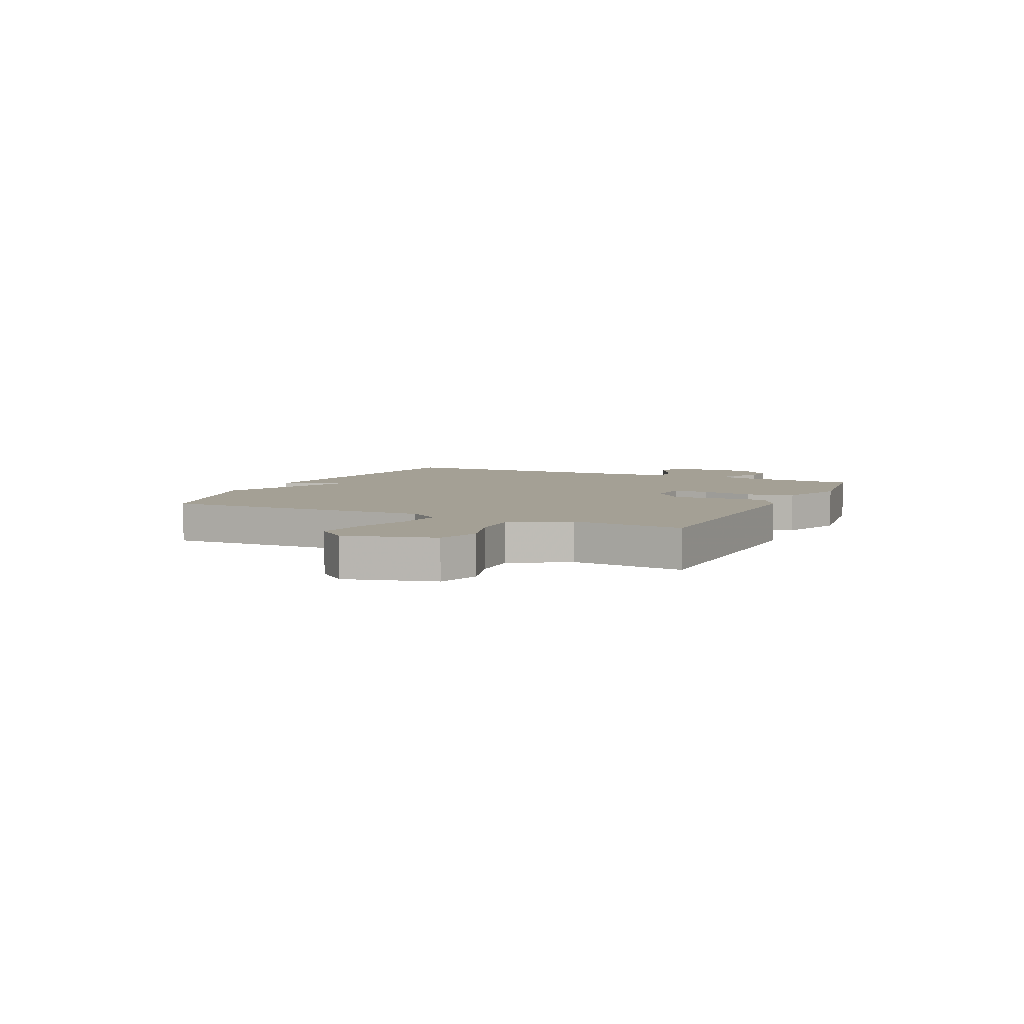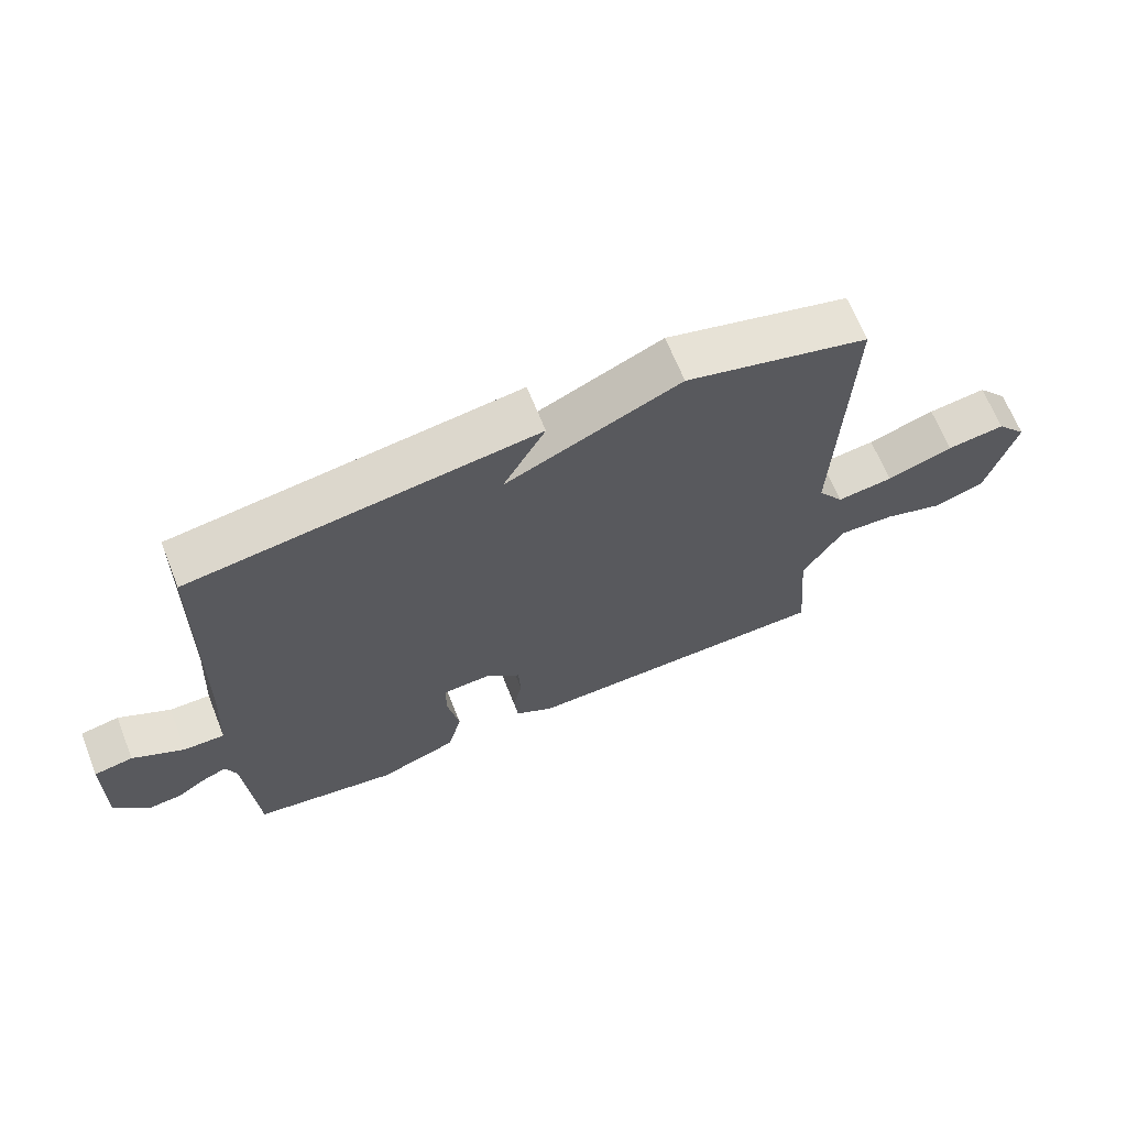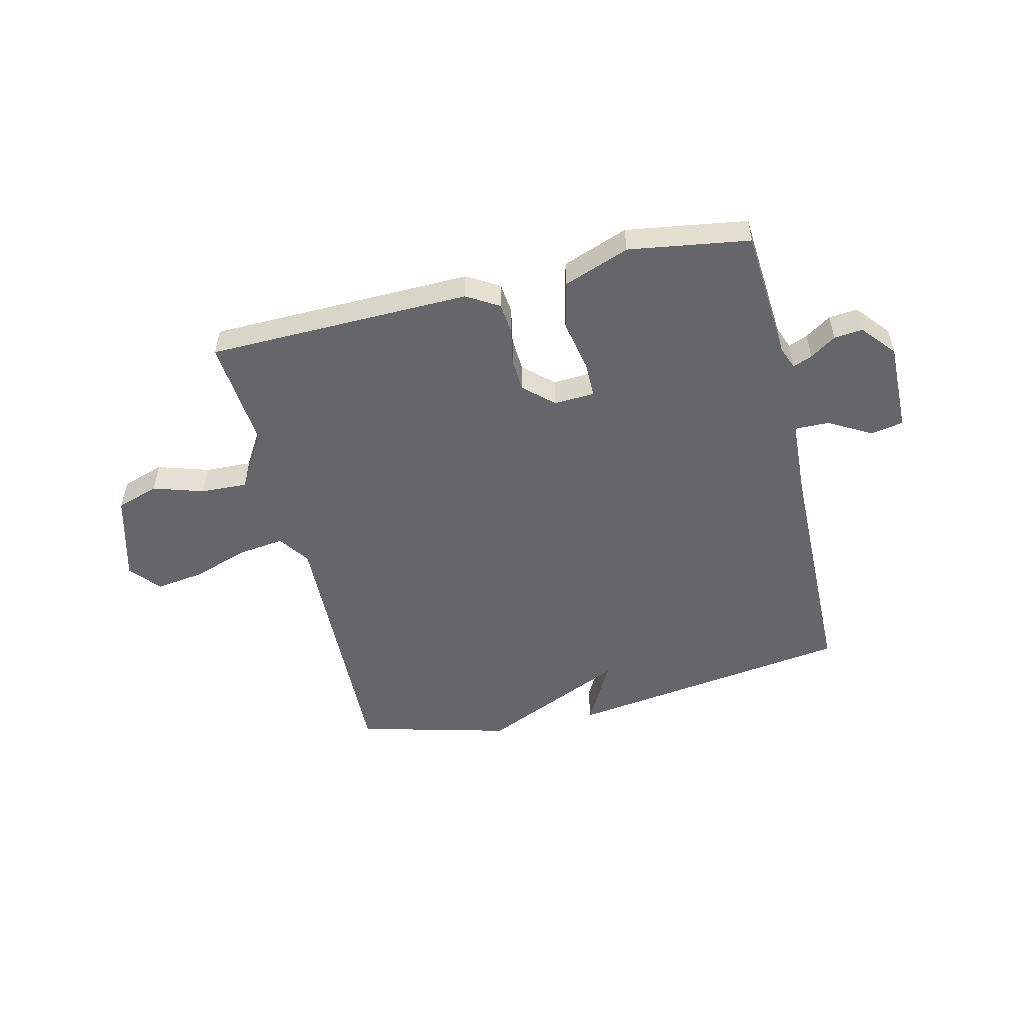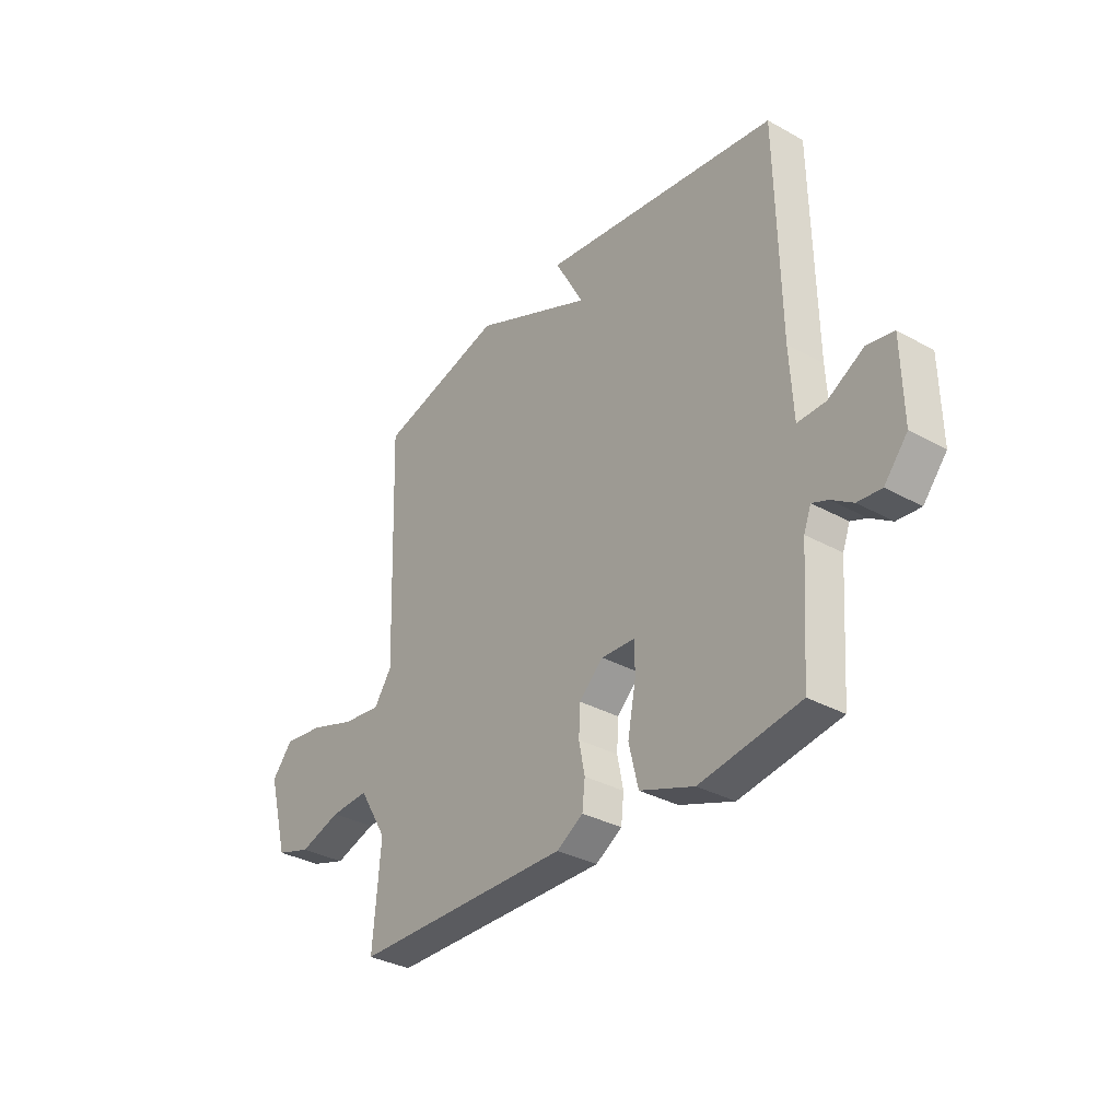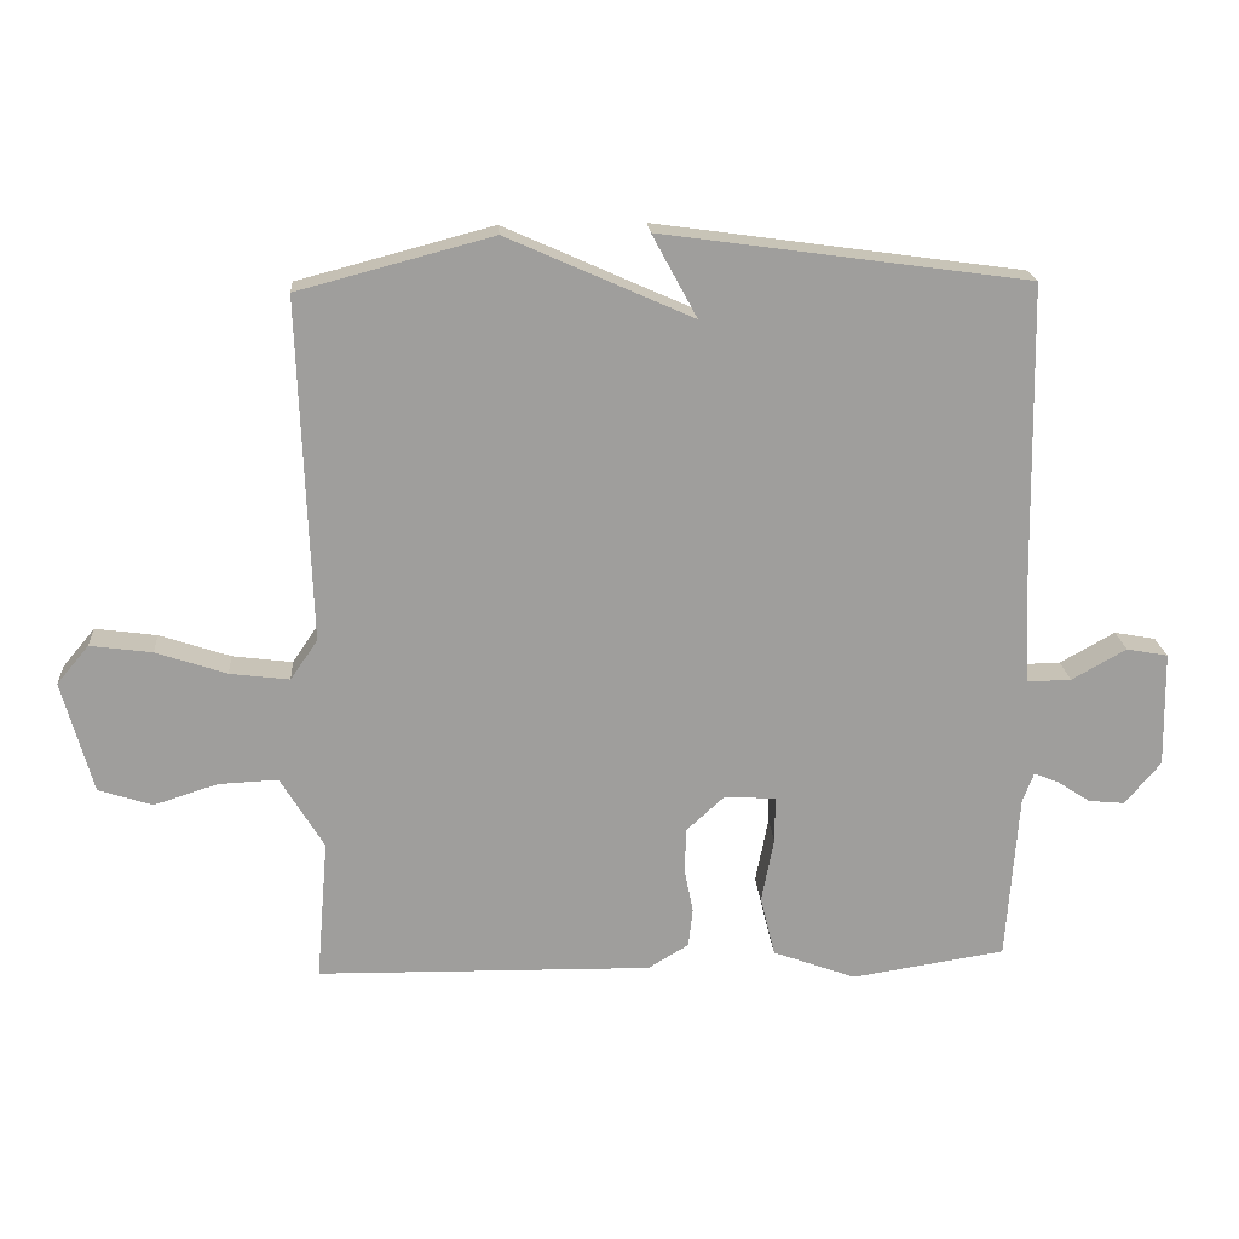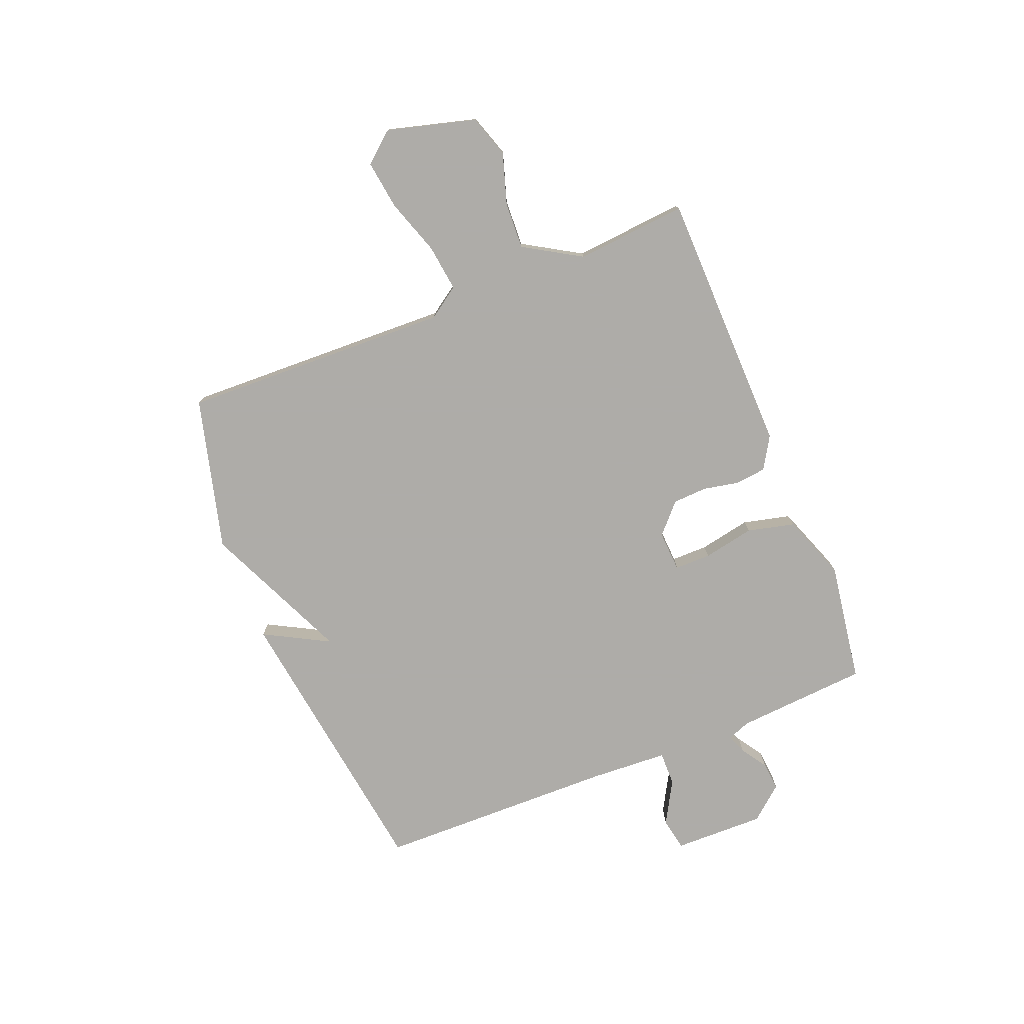
<metadata>
{"format":"obj","ext":"obj","renderer":"f3d","projection":"perspective","resolution":1024,"background":"white","views":[{"elev":5.7,"azim":115.3,"up":"+Y"},{"elev":66.7,"azim":-21.8,"up":"+Z"},{"elev":-51.9,"azim":-166.4,"up":"+Y"},{"elev":-33.5,"azim":-127.2,"up":"+Z"},{"elev":19.4,"azim":175.9,"up":"+Z"},{"elev":-77.0,"azim":112.0,"up":"+Y"}]}
</metadata>
<code>
v 0.5 0.07 -0.5
v 0.022 0.07 -0.508
v -0.036 0.07 -0.473
v -0.042 0.07 -0.417
v -0.029 0.07 -0.352
v -0.032 0.07 -0.29
v -0.085 0.07 -0.241
v -0.159 0.07 -0.245
v -0.159 0.07 -0.311
v -0.141 0.07 -0.404
v -0.162 0.07 -0.49
v -0.281 0.07 -0.534
v -0.5 0.07 -0.5
v -0.517 0.07 -0.26
v -0.533 0.07 -0.218
v -0.568 0.07 -0.232
v -0.615 0.07 -0.263
v -0.667 0.07 -0.268
v -0.718 0.07 -0.207
v -0.715 0.07 -0.042
v -0.656 0.07 -0.031
v -0.578 0.07 -0.075
v -0.516 0.07 -0.076
v -0.508 0.07 0.066
v -0.5 0.07 0.5
v 0.023 0.07 0.573
v -0.041 0.07 0.455
v 0.223 0.07 0.573
v 0.5 0.07 0.5
v 0.483 0.07 0.012
v 0.522 0.07 -0.045
v 0.607 0.07 -0.034
v 0.708 0.07 0
v 0.796 0.07 0.012
v 0.842 0.07 -0.043
v 0.798 0.07 -0.203
v 0.721 0.07 -0.228
v 0.63 0.07 -0.199
v 0.545 0.07 -0.195
v 0.483 0.07 -0.298
v 0.5 0 -0.5
v 0.022 0 -0.508
v -0.036 0 -0.473
v -0.042 0 -0.417
v -0.029 0 -0.352
v -0.032 0 -0.29
v -0.085 0 -0.241
v -0.159 0 -0.245
v -0.159 0 -0.311
v -0.141 0 -0.404
v -0.162 0 -0.49
v -0.281 0 -0.534
v -0.5 0 -0.5
v -0.517 0 -0.26
v -0.533 0 -0.218
v -0.568 0 -0.232
v -0.615 0 -0.263
v -0.667 0 -0.268
v -0.718 0 -0.207
v -0.715 0 -0.042
v -0.656 0 -0.031
v -0.578 0 -0.075
v -0.516 0 -0.076
v -0.508 0 0.066
v -0.5 0 0.5
v 0.023 0 0.573
v -0.041 0 0.455
v 0.223 0 0.573
v 0.5 0 0.5
v 0.483 0 0.012
v 0.522 0 -0.045
v 0.607 0 -0.034
v 0.708 0 0
v 0.796 0 0.012
v 0.842 0 -0.043
v 0.798 0 -0.203
v 0.721 0 -0.228
v 0.63 0 -0.199
v 0.545 0 -0.195
v 0.483 0 -0.298
f 36 37 38
f 35 36 38
f 34 35 38
f 33 34 38
f 32 33 38
f 31 32 38 39
f 30 31 39 40
f 27 28 29 30
f 24 25 26 27
f 27 30 40
f 24 27 40
f 23 24 40
f 20 21 22
f 19 20 22
f 18 19 22
f 17 18 22
f 16 17 22
f 15 16 22 23
f 14 15 23
f 13 14 23
f 12 13 23
f 11 12 23
f 10 11 23
f 9 10 23
f 8 9 23
f 7 8 23
f 3 4 5
f 2 3 5
f 1 2 5
f 40 1 5
f 40 5 6
f 7 23 40
f 6 7 40
f 78 77 76
f 78 76 75
f 78 75 74
f 78 74 73
f 78 73 72
f 79 78 72 71
f 80 79 71 70
f 70 69 68 67
f 67 66 65 64
f 80 70 67
f 80 67 64
f 80 64 63
f 62 61 60
f 62 60 59
f 62 59 58
f 62 58 57
f 62 57 56
f 63 62 56 55
f 63 55 54
f 63 54 53
f 63 53 52
f 63 52 51
f 63 51 50
f 63 50 49
f 63 49 48
f 63 48 47
f 45 44 43
f 45 43 42
f 45 42 41
f 45 41 80
f 46 45 80
f 80 63 47
f 80 47 46
f 1 41 42 2
f 2 42 43 3
f 3 43 44 4
f 4 44 45 5
f 5 45 46 6
f 6 46 47 7
f 7 47 48 8
f 8 48 49 9
f 9 49 50 10
f 10 50 51 11
f 11 51 52 12
f 12 52 53 13
f 13 53 54 14
f 14 54 55 15
f 15 55 56 16
f 16 56 57 17
f 17 57 58 18
f 18 58 59 19
f 19 59 60 20
f 20 60 61 21
f 21 61 62 22
f 22 62 63 23
f 23 63 64 24
f 24 64 65 25
f 25 65 66 26
f 26 66 67 27
f 27 67 68 28
f 28 68 69 29
f 29 69 70 30
f 30 70 71 31
f 31 71 72 32
f 32 72 73 33
f 33 73 74 34
f 34 74 75 35
f 35 75 76 36
f 36 76 77 37
f 37 77 78 38
f 38 78 79 39
f 39 79 80 40
f 40 80 41 1

</code>
